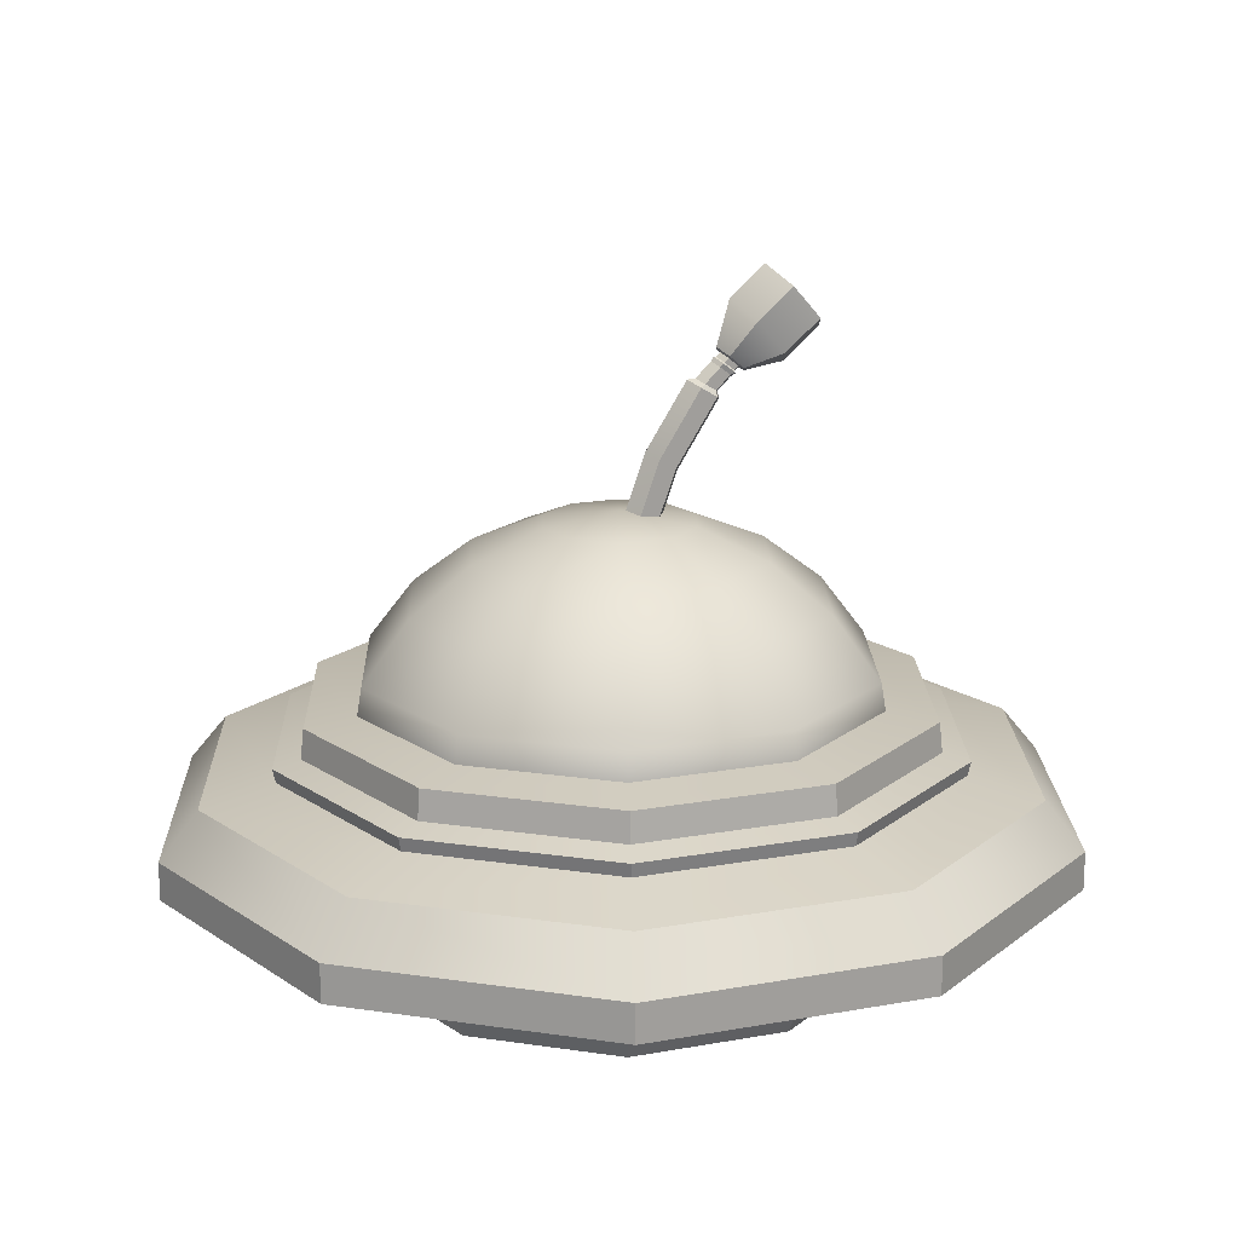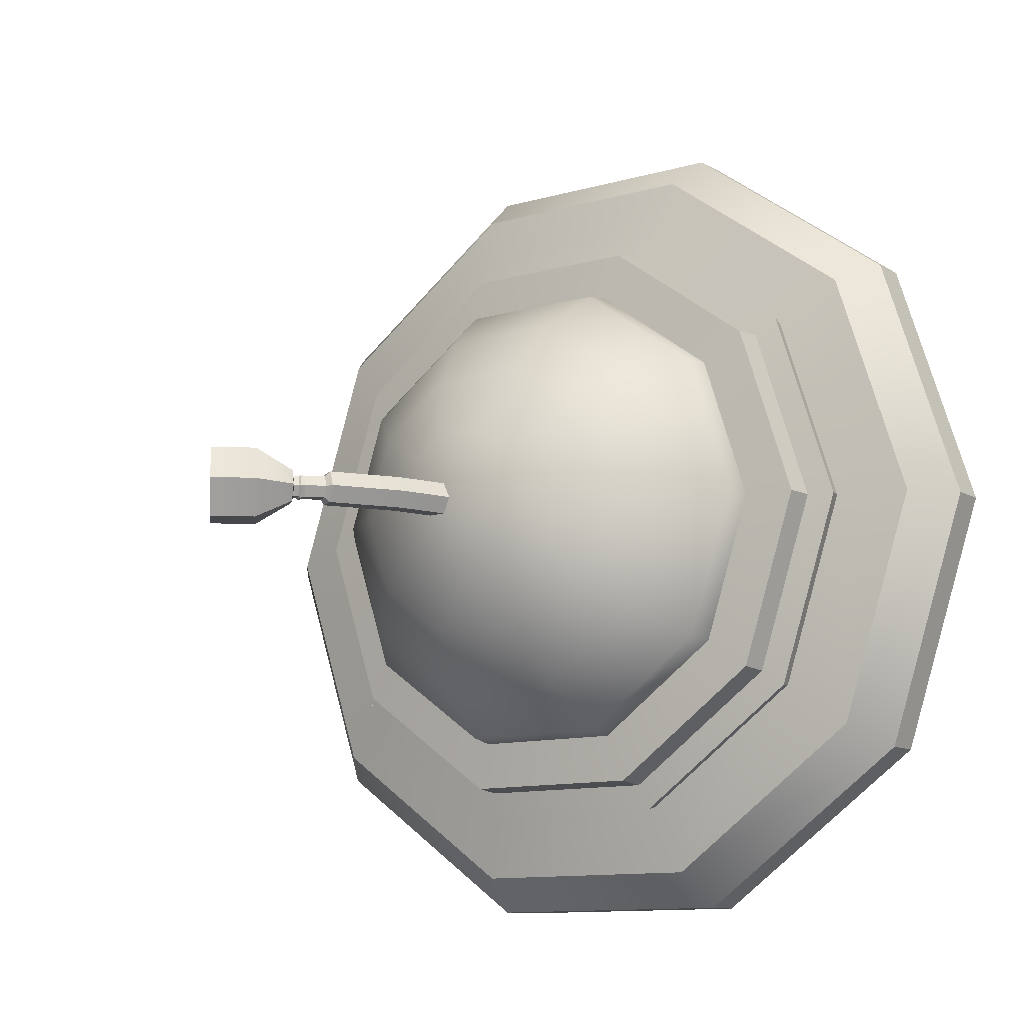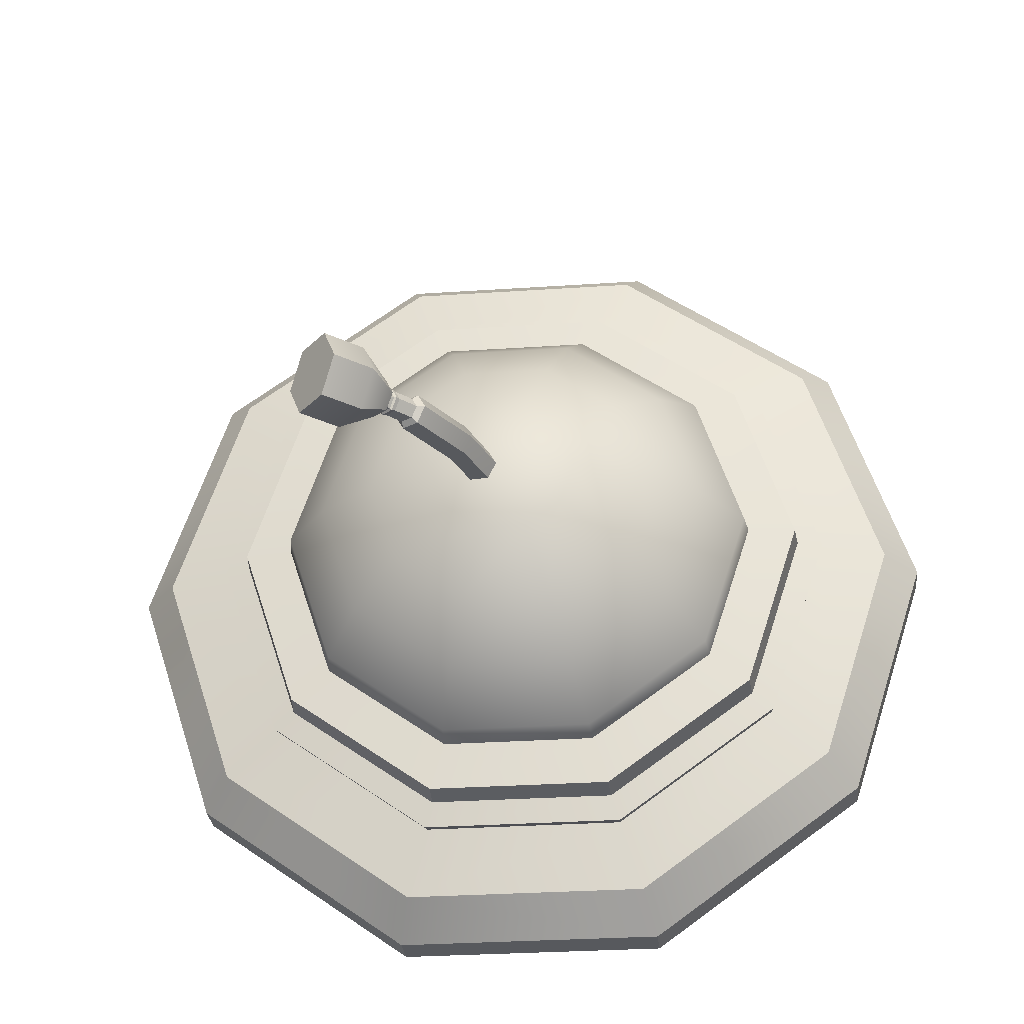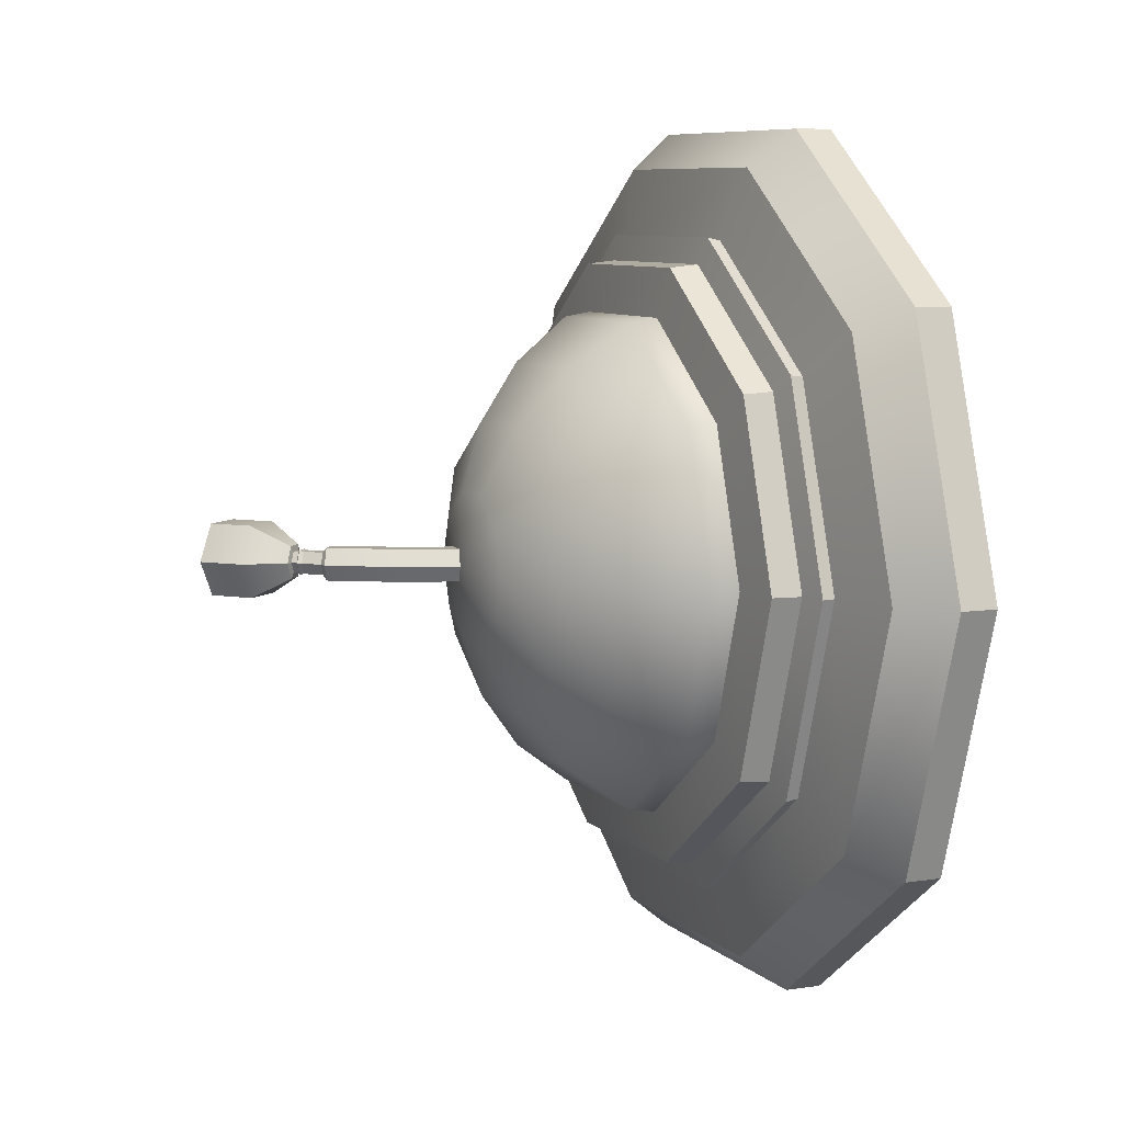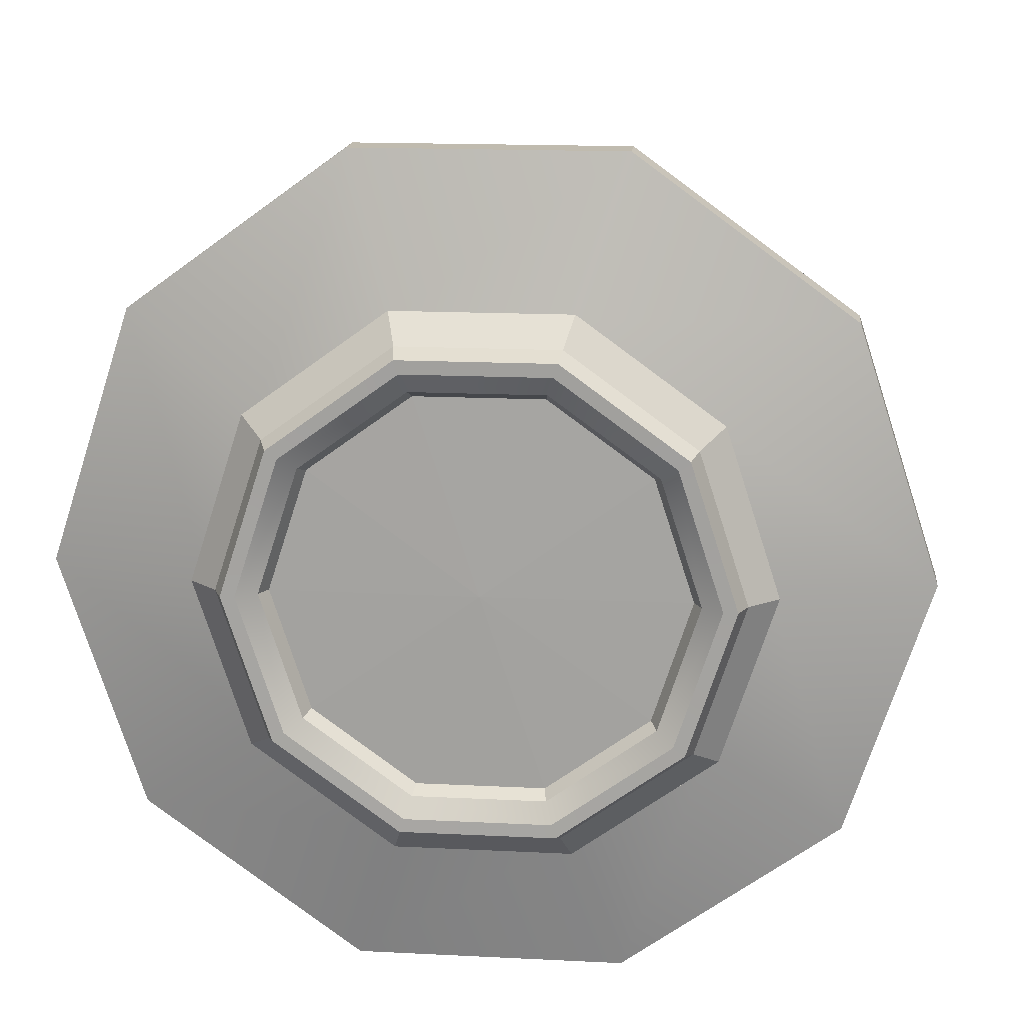
<metadata>
{"format":"obj","ext":"obj","renderer":"f3d","projection":"perspective","resolution":1024,"background":"white","views":[{"elev":17.8,"azim":-19.7,"up":"+Y"},{"elev":-11.1,"azim":-144.5,"up":"+Z"},{"elev":-29.6,"azim":-174.3,"up":"+Z"},{"elev":7.6,"azim":-113.9,"up":"+Z"},{"elev":15.9,"azim":6.0,"up":"+Z"}]}
</metadata>
<code>
g default
v -0.02091 1.168 -0.05589
v -0.07575 1.202 -0.05589
v -0.1032 1.219 -0
v -0.07575 1.202 0.05589
v -0.02091 1.168 0.05589
v 0.006503 1.151 0
v 0.5123 2.076 -0.1244
v 0.4178 2.184 -0.1244
v 0.3706 2.239 -0
v 0.4178 2.184 0.1244
v 0.5123 2.076 0.1244
v 0.5595 2.022 0
v -0.04833 1.185 0
v 0.2556 1.969 -0.05589
v 0.3105 1.934 -0.05589
v 0.3379 1.917 0
v 0.3105 1.934 0.05589
v 0.2556 1.969 0.05589
v 0.2282 1.986 -0
v 0.1155 1.745 -0.05589
v 0.1703 1.711 -0.05589
v 0.1977 1.694 0
v 0.1703 1.711 0.05589
v 0.1155 1.745 0.05589
v 0.08804 1.762 -0
v 0.3513 2.063 -0.05589
v 0.3998 2.022 -0.05589
v 0.4241 2.001 0
v 0.3998 2.022 0.05589
v 0.3513 2.063 0.05589
v 0.327 2.084 -0
v 0.3368 2.037 -0.0417
v 0.374 2.008 -0.0417
v 0.3926 1.993 -0
v 0.374 2.008 0.0417
v 0.3368 2.037 0.0417
v 0.3182 2.052 -0
v 0.3429 2.039 -0.03583
v 0.3749 2.014 -0.03583
v 0.3563 2.052 -0.03583
v 0.3874 2.026 -0.03583
v 0.3909 2.001 -0
v 0.403 2.013 -0
v 0.3749 2.014 0.03583
v 0.3874 2.026 0.03583
v 0.3429 2.039 0.03583
v 0.3563 2.052 0.03583
v 0.3269 2.052 -0
v 0.3407 2.066 -0
v 0.2753 1.975 -0.03832
v 0.3129 1.952 -0.03832
v 0.3266 2.026 -0.03832
v 0.3608 1.999 -0.03832
v 0.3317 1.94 -0
v 0.3779 1.985 -0
v 0.3129 1.952 0.03832
v 0.3608 1.999 0.03832
v 0.2753 1.975 0.03832
v 0.3266 2.026 0.03832
v 0.2565 1.987 -0
v 0.3095 2.04 -0
v 0.6317 2.181 -0.1244
v 0.5373 2.289 -0.1244
v 0.5845 2.235 -0
v 0.49 2.343 -0
v 0.5373 2.289 0.1244
v 0.6317 2.181 0.1244
v 0.679 2.126 -1e-06
v 0.7006 0.07561 -0.509
v 0.2676 0.07561 -0.8236
v -0.2676 0.07561 -0.8236
v -0.7006 0.07561 -0.509
v -0.866 0.07561 0
v -0.7006 0.07561 0.509
v -0.2676 0.07561 0.8236
v 0.2676 0.07561 0.8236
v 0.7006 0.07561 0.509
v 0.866 0.07561 0
v 0.7814 0.3168 -0.5678
v 0.2985 0.3168 -0.9186
v -0.2985 0.3168 -0.9186
v -0.7815 0.3168 -0.5678
v -0.9659 0.3168 0
v -0.7814 0.3168 0.5678
v -0.2985 0.3168 0.9186
v 0.2985 0.3168 0.9186
v 0.7814 0.3168 0.5678
v 0.9659 0.3168 0
v 0.7131 0.983 -0.5181
v 0.2724 0.983 -0.8382
v -0.2724 0.983 -0.8382
v -0.7131 0.983 -0.5181
v -0.8814 0.983 0
v -0.7131 0.983 0.5181
v -0.2724 0.983 0.8382
v 0.2724 0.983 0.8382
v 0.7131 0.983 0.5181
v 0.8814 0.983 -0
v 0.7006 1.076 -0.509
v 0.2676 1.076 -0.8236
v -0.2676 1.076 -0.8236
v -0.7006 1.076 -0.509
v -0.866 1.076 0
v -0.7006 1.076 0.509
v -0.2676 1.076 0.8236
v 0.2676 1.076 0.8236
v 0.7006 1.076 0.509
v 0.866 1.076 0
v 0.5721 1.283 -0.4156
v 0.2185 1.283 -0.6725
v -0.2185 1.283 -0.6725
v -0.5721 1.283 -0.4156
v -0.7071 1.283 0
v -0.5721 1.283 0.4156
v -0.2185 1.283 0.6725
v 0.2185 1.283 0.6725
v 0.5721 1.283 0.4156
v 0.7071 1.283 0
v 0.4045 1.442 -0.2939
v 0.1545 1.442 -0.4755
v -0.1545 1.442 -0.4755
v -0.4045 1.442 -0.2939
v -0.5 1.442 0
v -0.4045 1.442 0.2939
v -0.1545 1.442 0.4755
v 0.1545 1.442 0.4755
v 0.4045 1.442 0.2939
v 0.5 1.442 0
v 0.2094 1.542 -0.1521
v 0.07998 1.542 -0.2462
v -0.07998 1.542 -0.2462
v -0.2094 1.542 -0.1521
v -0.2588 1.542 0
v -0.2094 1.542 0.1521
v -0.07998 1.542 0.2462
v 0.07998 1.542 0.2462
v 0.2094 1.542 0.1521
v 0.2588 1.542 0
v 0 1.576 0
v 1.241 0.4462 -0.9018
v 0.4741 0.4462 -1.459
v -0.4741 0.4462 -1.459
v -1.241 0.4462 -0.9018
v -1.534 0.4462 0
v -1.241 0.4462 0.9018
v -0.4741 0.4462 1.459
v 0.4741 0.4462 1.459
v 1.241 0.4462 0.9018
v 1.534 0.4462 0
v 1.241 0.5756 -0.9018
v 1.134 0.7351 -0.8241
v 1.534 0.5756 0
v 1.402 0.7351 0
v 0.4741 0.5756 -1.459
v 0.4332 0.7351 -1.333
v -0.4741 0.5756 -1.459
v -0.4332 0.7351 -1.333
v -1.241 0.5756 -0.9018
v -1.134 0.7351 -0.8241
v -1.534 0.5756 0
v -1.402 0.7351 0
v -1.241 0.5756 0.9018
v -1.134 0.7351 0.8241
v -0.4741 0.5756 1.459
v -0.4332 0.7351 1.333
v 0.4741 0.5756 1.459
v 0.4332 0.7351 1.333
v 1.241 0.5756 0.9018
v 1.134 0.7351 0.8241
v 0.2218 0.1733 -0.6826
v 0.5806 0.1733 -0.4218
v -0 0.1624 0
v -0.2218 0.1733 -0.6826
v -0.5806 0.1733 -0.4218
v -0.7177 0.1733 0
v -0.5806 0.1733 0.4218
v -0.2218 0.1733 0.6826
v 0.2218 0.1733 0.6826
v 0.5806 0.1733 0.4218
v 0.7177 0.1733 0
v 0.6606 0.0768 -0.4799
v 0.6028 0.1202 -0.438
v 0.8165 0.0768 0
v 0.7452 0.1202 0
v 0.6606 0.0768 0.4799
v 0.6028 0.1202 0.438
v 0.2523 0.0768 0.7766
v 0.2303 0.1202 0.7087
v -0.2523 0.0768 0.7766
v -0.2303 0.1202 0.7087
v -0.6606 0.0768 0.4799
v -0.6028 0.1202 0.438
v -0.8165 0.0768 0
v -0.7452 0.1202 0
v -0.6606 0.0768 -0.4799
v -0.6028 0.1202 -0.438
v -0.2523 0.0768 -0.7766
v -0.2303 0.1202 -0.7087
v 0.2523 0.0768 -0.7766
v 0.2303 0.1202 -0.7087
v 0.3265 0.9624 1.005
v -0.3265 0.9624 1.005
v -0.8548 0.9624 0.621
v -1.057 0.9624 0
v -0.8548 0.9624 -0.621
v -0.3265 0.9624 -1.005
v 0.3265 0.9624 -1.005
v 0.8548 0.9624 -0.621
v 1.057 0.9624 0
v 0.8548 0.9624 0.621
v 0.3554 0.7925 1.094
v -0.3554 0.7925 1.094
v -0.9305 0.7925 0.676
v -1.15 0.7925 0
v -0.9305 0.7925 -0.676
v -0.3554 0.7925 -1.094
v 0.3554 0.7925 -1.094
v 0.9305 0.7925 -0.676
v 1.15 0.7925 0
v 0.9305 0.7925 0.676
v 0.3588 0.8401 1.104
v -0.3588 0.8401 1.104
v 0.3298 0.8614 1.015
v -0.3298 0.8614 1.015
v -0.9393 0.8401 0.6824
v -0.8635 0.8614 0.6274
v -1.161 0.8401 0
v -1.067 0.8614 0
v -0.9393 0.8401 -0.6824
v -0.8635 0.8614 -0.6274
v -0.3588 0.8401 -1.104
v -0.3298 0.8614 -1.015
v 0.3588 0.8401 -1.104
v 0.3298 0.8614 -1.015
v 0.9393 0.8401 -0.6824
v 0.8635 0.8614 -0.6274
v 1.161 0.8401 0
v 1.067 0.8614 0
v 0.9393 0.8401 0.6824
v 0.8635 0.8614 0.6274
v 0.7262 0.1486 -0.5276
v 0.2774 0.1486 -0.8536
v 0.3094 0.2438 -0.9521
v 0.8099 0.2438 -0.5884
v -0.2774 0.1486 -0.8536
v -0.3094 0.2438 -0.9521
v -0.7262 0.1486 -0.5276
v -0.8099 0.2438 -0.5884
v -0.8976 0.1486 0
v -1.001 0.2438 0
v -0.7262 0.1486 0.5276
v -0.8099 0.2438 0.5884
v -0.2774 0.1486 0.8536
v -0.3094 0.2438 0.9521
v 0.2774 0.1486 0.8536
v 0.3094 0.2438 0.9521
v 0.7262 0.1486 0.5276
v 0.8099 0.2438 0.5884
v 0.8976 0.1486 0
v 1.001 0.2438 0
g pCylinder18
f 1 2 20 21
f 2 3 25 20
f 3 4 24 25
f 4 5 23 24
f 5 6 22 23
f 6 1 21 22
f 2 1 13
f 3 2 13
f 4 3 13
f 5 4 13
f 6 5 13
f 1 6 13
f 62 63 64
f 63 65 64
f 65 66 64
f 66 67 64
f 67 68 64
f 68 62 64
f 51 50 52 53
f 54 51 53 55
f 56 54 55 57
f 58 56 57 59
f 60 58 59 61
f 50 60 61 52
f 21 20 14 15
f 22 21 15 16
f 23 22 16 17
f 24 23 17 18
f 25 24 18 19
f 20 25 19 14
f 27 26 8 7
f 28 27 7 12
f 29 28 12 11
f 30 29 11 10
f 31 30 10 9
f 26 31 9 8
f 39 38 40 41
f 42 39 41 43
f 44 42 43 45
f 46 44 45 47
f 48 46 47 49
f 38 48 49 40
f 33 32 38 39
f 26 27 41 40
f 34 33 39 42
f 27 28 43 41
f 35 34 42 44
f 28 29 45 43
f 36 35 44 46
f 29 30 47 45
f 37 36 46 48
f 30 31 49 47
f 32 37 48 38
f 31 26 40 49
f 15 14 50 51
f 32 33 53 52
f 16 15 51 54
f 33 34 55 53
f 17 16 54 56
f 34 35 57 55
f 18 17 56 58
f 35 36 59 57
f 19 18 58 60
f 36 37 61 59
f 14 19 60 50
f 37 32 52 61
f 7 8 63 62
f 8 9 65 63
f 9 10 66 65
f 10 11 67 66
f 11 12 68 67
f 12 7 62 68
f 241 242 243 244
f 242 245 246 243
f 245 247 248 246
f 247 249 250 248
f 249 251 252 250
f 251 253 254 252
f 253 255 256 254
f 255 257 258 256
f 257 259 260 258
f 259 241 244 260
f 89 90 100 99
f 90 91 101 100
f 91 92 102 101
f 92 93 103 102
f 93 94 104 103
f 94 95 105 104
f 95 96 106 105
f 96 97 107 106
f 97 98 108 107
f 98 89 99 108
f 99 100 110 109
f 100 101 111 110
f 101 102 112 111
f 102 103 113 112
f 103 104 114 113
f 104 105 115 114
f 105 106 116 115
f 106 107 117 116
f 107 108 118 117
f 108 99 109 118
f 109 110 120 119
f 110 111 121 120
f 111 112 122 121
f 112 113 123 122
f 113 114 124 123
f 114 115 125 124
f 115 116 126 125
f 116 117 127 126
f 117 118 128 127
f 118 109 119 128
f 119 120 130 129
f 120 121 131 130
f 121 122 132 131
f 122 123 133 132
f 123 124 134 133
f 124 125 135 134
f 125 126 136 135
f 126 127 137 136
f 127 128 138 137
f 128 119 129 138
f 129 130 139
f 130 131 139
f 131 132 139
f 132 133 139
f 133 134 139
f 134 135 139
f 135 136 139
f 136 137 139
f 137 138 139
f 138 129 139
f 79 80 141 140
f 80 81 142 141
f 81 82 143 142
f 82 83 144 143
f 83 84 145 144
f 84 85 146 145
f 85 86 147 146
f 86 87 148 147
f 87 88 149 148
f 88 79 140 149
f 150 151 153 152
f 151 150 154 155
f 152 153 169 168
f 155 154 156 157
f 157 156 158 159
f 159 158 160 161
f 161 160 162 163
f 163 162 164 165
f 165 164 166 167
f 167 166 168 169
f 140 150 152 149
f 150 140 141 154
f 154 141 142 156
f 156 142 143 158
f 158 143 144 160
f 160 144 145 162
f 162 145 146 164
f 164 146 147 166
f 166 147 148 168
f 168 148 149 152
f 151 155 217 218
f 155 157 216 217
f 157 159 215 216
f 159 161 214 215
f 161 163 213 214
f 163 165 212 213
f 165 167 211 212
f 167 169 220 211
f 169 153 219 220
f 153 151 218 219
f 170 171 172
f 173 170 172
f 174 173 172
f 175 174 172
f 176 175 172
f 177 176 172
f 178 177 172
f 179 178 172
f 180 179 172
f 171 180 172
f 181 182 200 199
f 182 181 183 184
f 184 183 185 186
f 186 185 187 188
f 188 187 189 190
f 190 189 191 192
f 192 191 193 194
f 194 193 195 196
f 196 195 197 198
f 198 197 199 200
f 69 78 183 181
f 78 77 185 183
f 77 76 187 185
f 76 75 189 187
f 75 74 191 189
f 74 73 193 191
f 73 72 195 193
f 72 71 197 195
f 71 70 199 197
f 70 69 181 199
f 200 182 171 170
f 198 200 170 173
f 196 198 173 174
f 194 196 174 175
f 192 194 175 176
f 190 192 176 177
f 188 190 177 178
f 186 188 178 179
f 184 186 179 180
f 182 184 180 171
f 202 201 96 95
f 203 202 95 94
f 204 203 94 93
f 205 204 93 92
f 206 205 92 91
f 207 206 91 90
f 208 207 90 89
f 209 208 89 98
f 210 209 98 97
f 201 210 97 96
f 222 221 223 224
f 225 222 224 226
f 227 225 226 228
f 229 227 228 230
f 231 229 230 232
f 233 231 232 234
f 235 233 234 236
f 237 235 236 238
f 239 237 238 240
f 221 239 240 223
f 212 211 221 222
f 201 202 224 223
f 213 212 222 225
f 202 203 226 224
f 214 213 225 227
f 203 204 228 226
f 215 214 227 229
f 204 205 230 228
f 216 215 229 231
f 205 206 232 230
f 217 216 231 233
f 206 207 234 232
f 218 217 233 235
f 207 208 236 234
f 219 218 235 237
f 208 209 238 236
f 220 219 237 239
f 209 210 240 238
f 211 220 239 221
f 210 201 223 240
f 69 70 242 241
f 80 79 244 243
f 70 71 245 242
f 81 80 243 246
f 71 72 247 245
f 82 81 246 248
f 72 73 249 247
f 83 82 248 250
f 73 74 251 249
f 84 83 250 252
f 74 75 253 251
f 85 84 252 254
f 75 76 255 253
f 86 85 254 256
f 76 77 257 255
f 87 86 256 258
f 77 78 259 257
f 88 87 258 260
f 78 69 241 259
f 79 88 260 244

</code>
